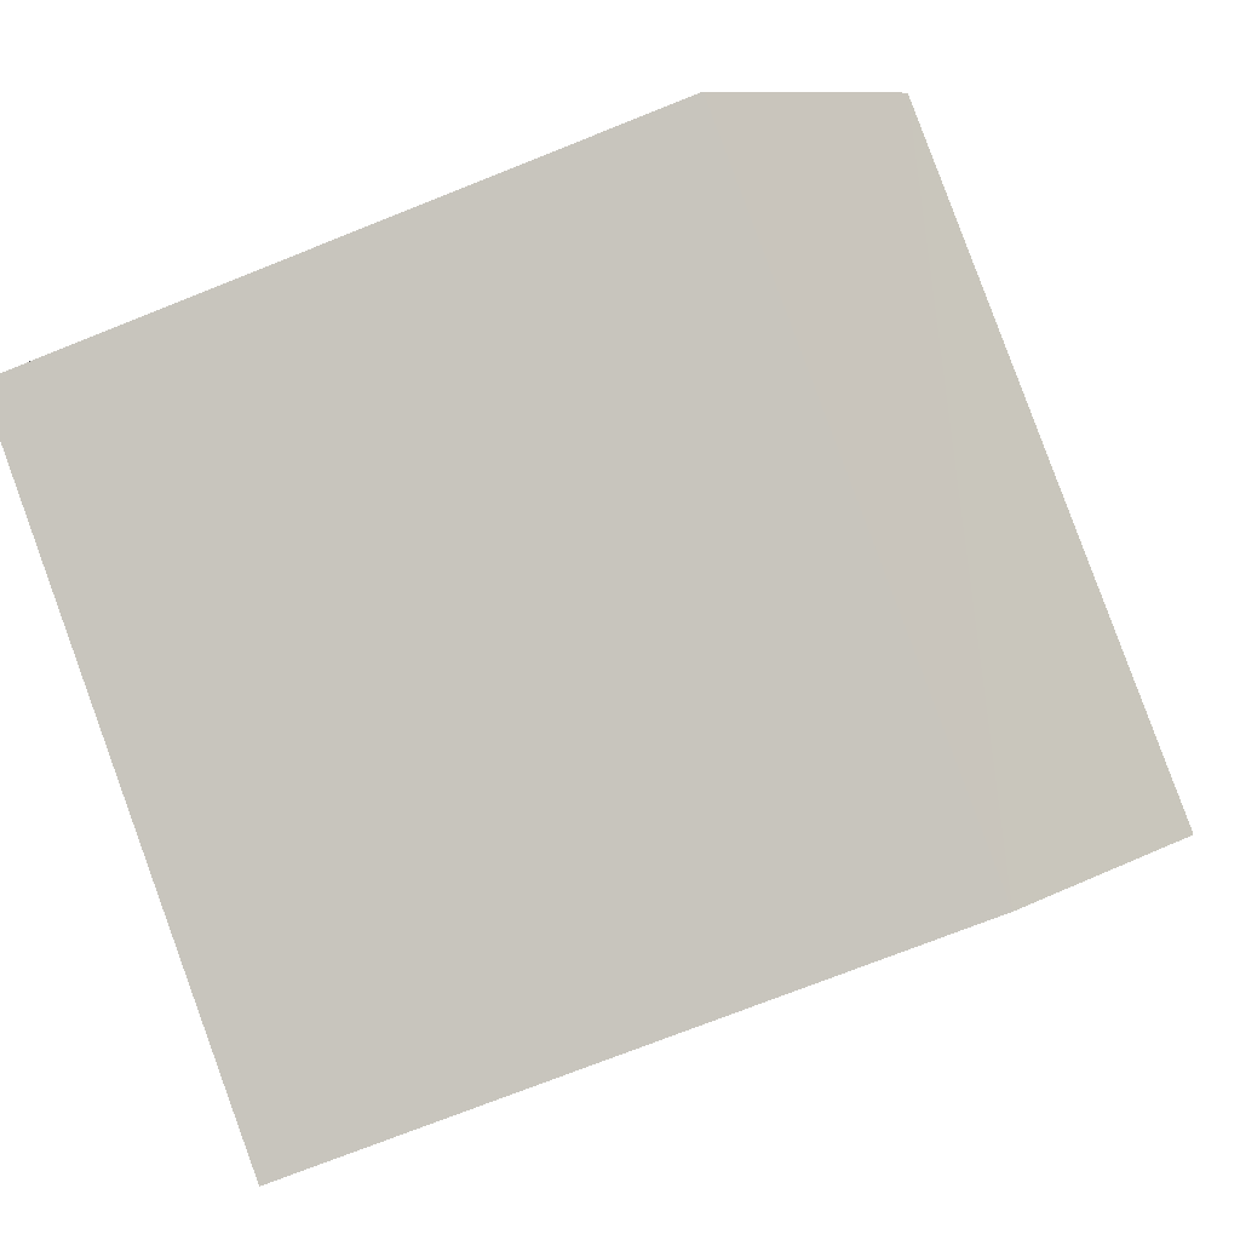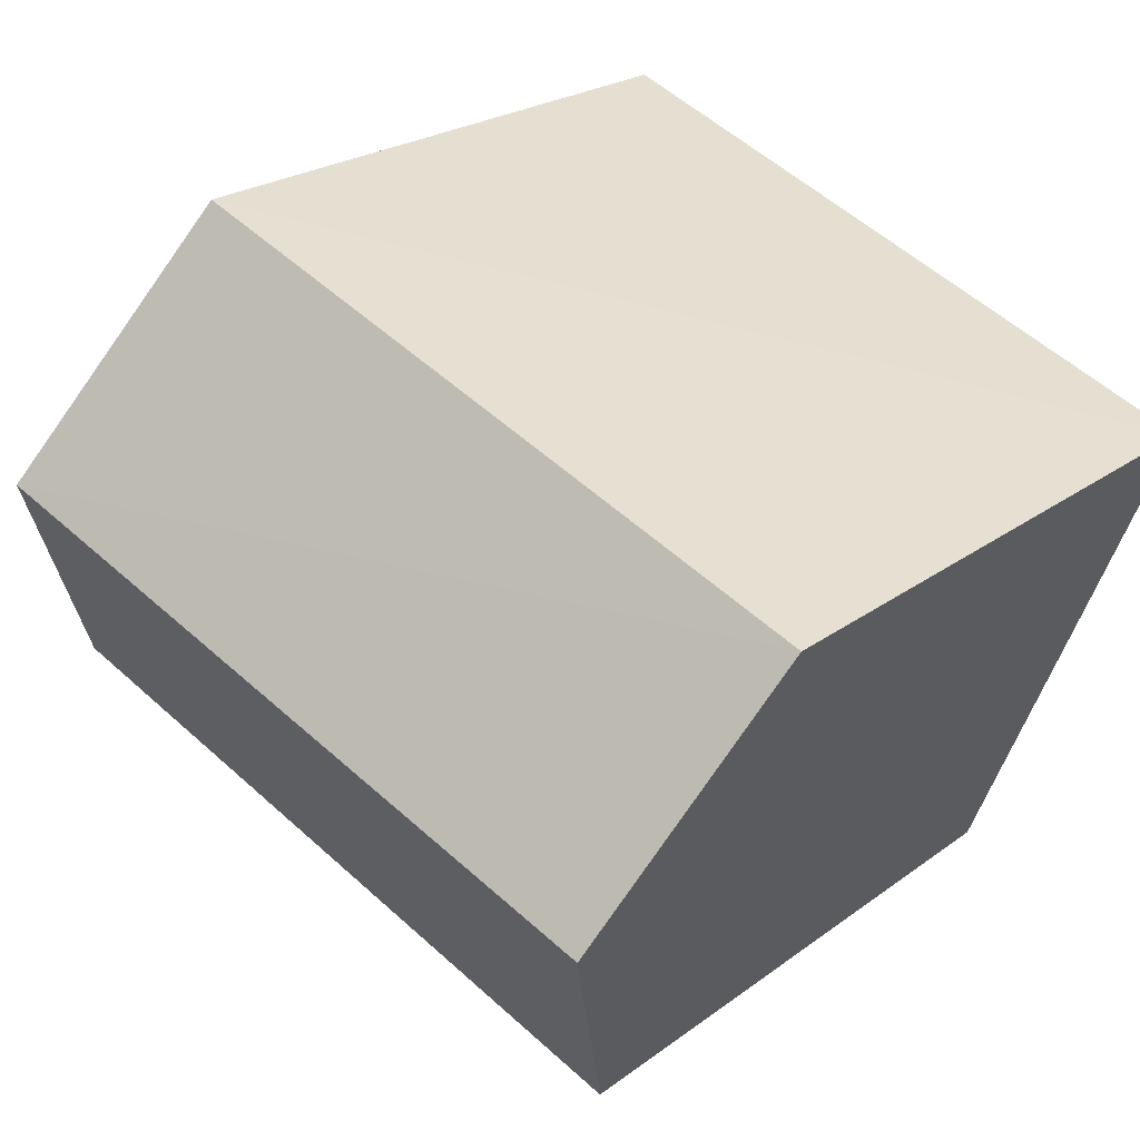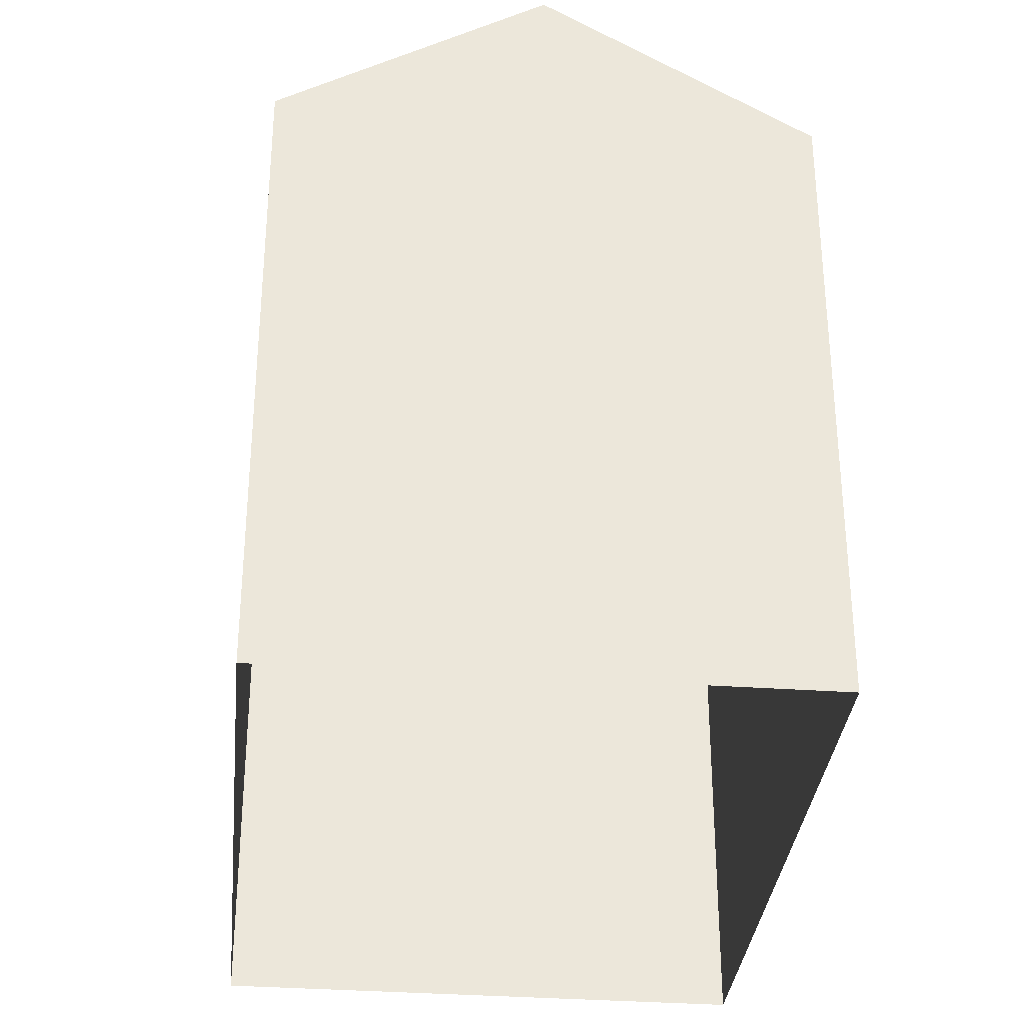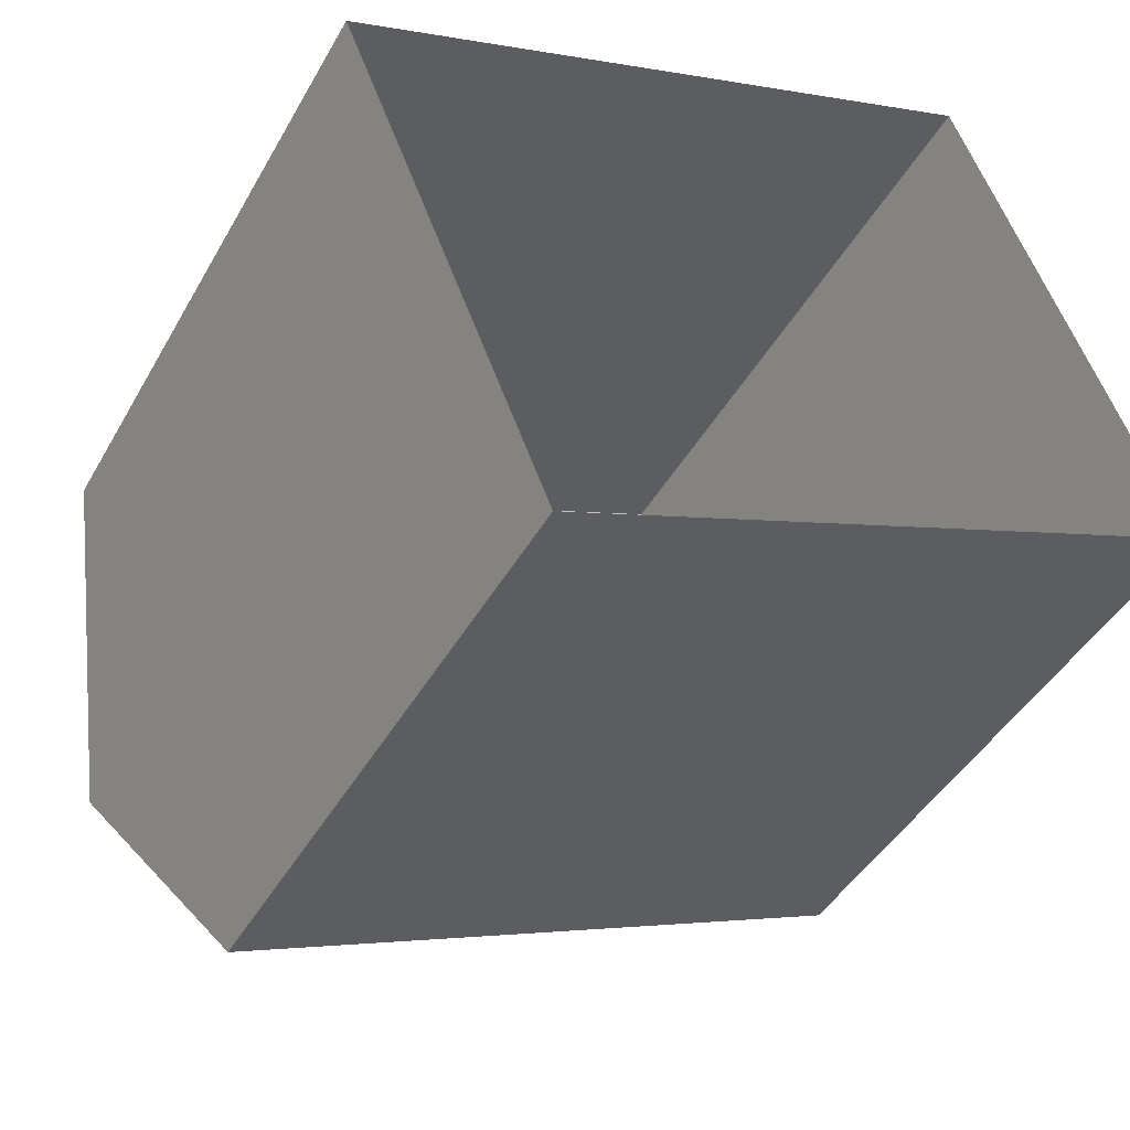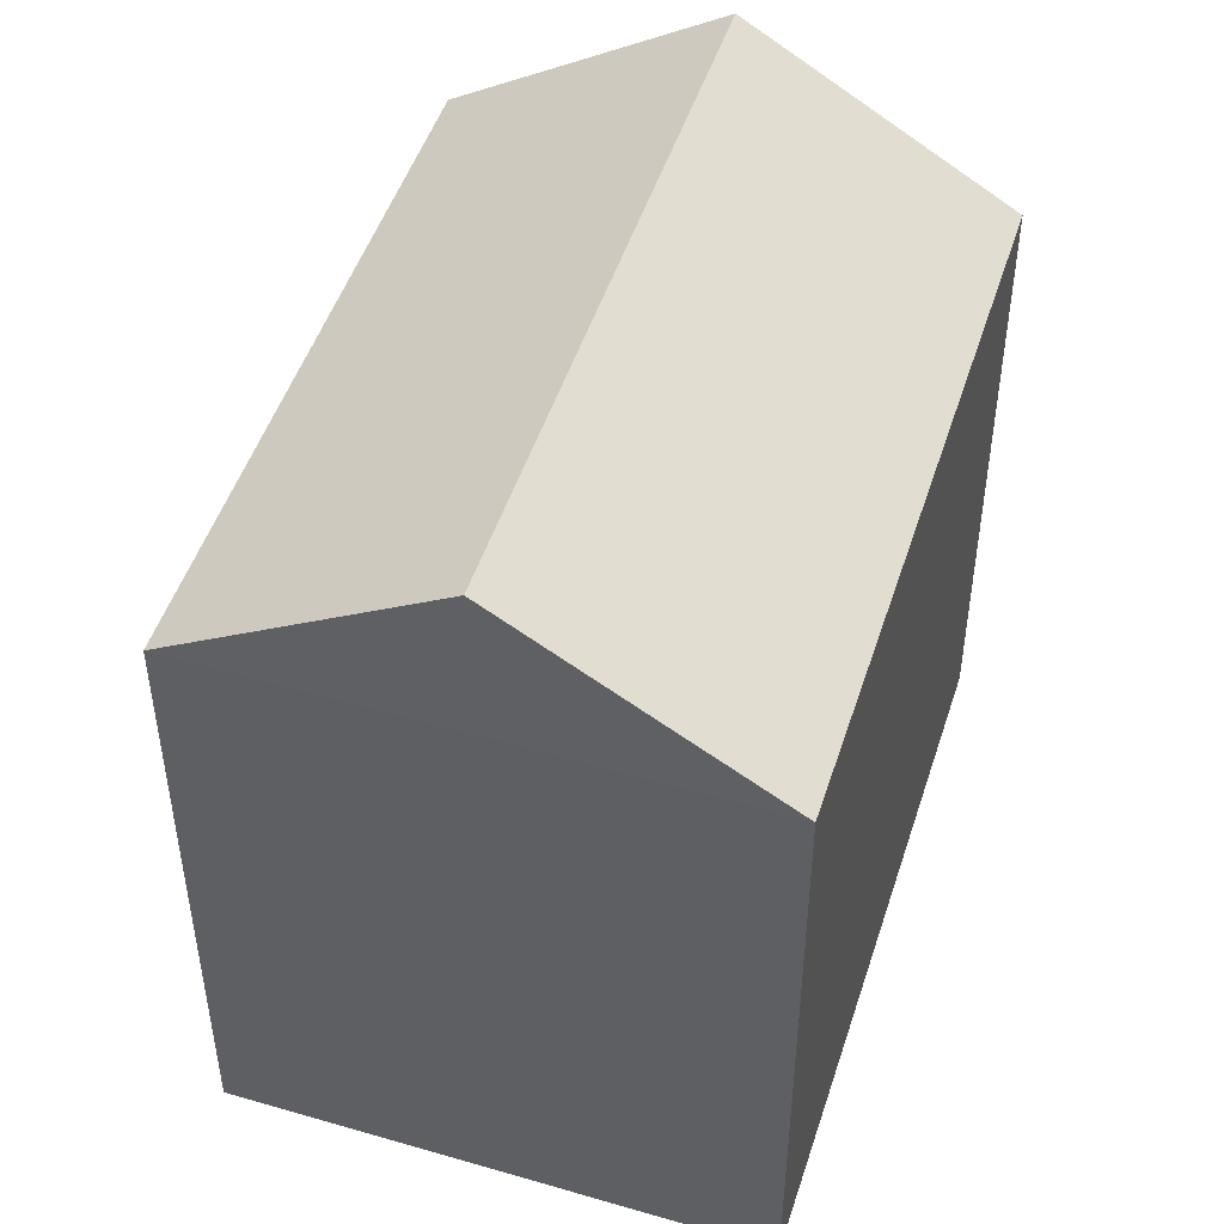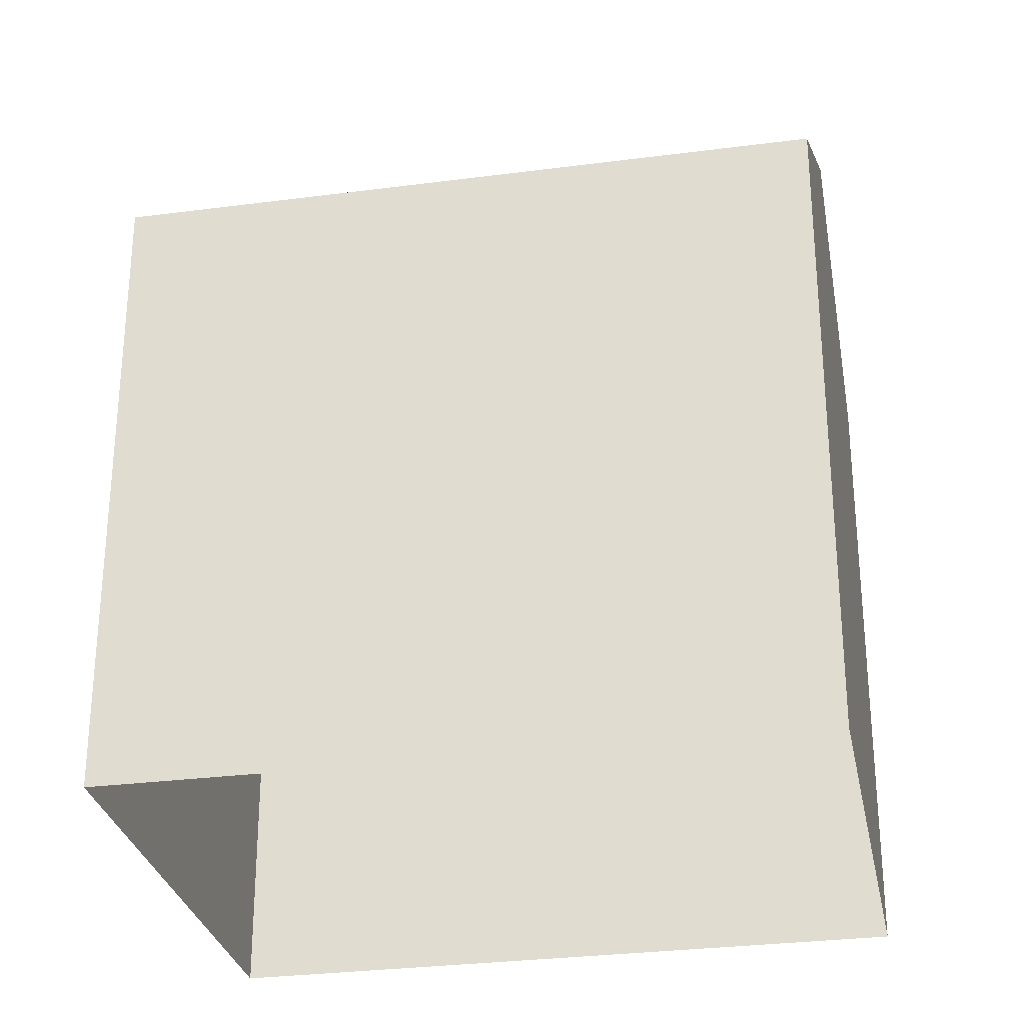
<metadata>
{"format":"obj","ext":"obj","renderer":"f3d","projection":"perspective","resolution":1024,"background":"white","views":[{"elev":-72.8,"azim":-68.3,"up":"+Y"},{"elev":22.8,"azim":38.6,"up":"+Y"},{"elev":-33.3,"azim":-117.7,"up":"+Z"},{"elev":-43.6,"azim":152.4,"up":"+Y"},{"elev":49.2,"azim":-94.3,"up":"+Z"},{"elev":-29.4,"azim":-11.0,"up":"+Z"}]}
</metadata>
<code>
v -3.159e+05 4.015e+04 3.855
v -3.159e+05 4.016e+04 3.858
v -3.159e+05 4.016e+04 3.855
v -3.159e+05 4.016e+04 3.858
v -3.159e+05 4.016e+04 9.259
v -3.159e+05 4.016e+04 9.262
v -3.159e+05 4.016e+04 10.62
v -3.159e+05 4.016e+04 10.61
v -3.159e+05 4.015e+04 9.259
v -3.159e+05 4.016e+04 9.262
f 1 2 3
f 1 4 2
f 5 6 7
f 8 5 7
f 7 9 8
f 7 10 9
f 9 1 5
f 9 5 8
f 1 3 5
f 10 4 1
f 9 10 1
f 2 4 6
f 6 10 7
f 6 4 10
f 6 3 2
f 6 5 3

</code>
